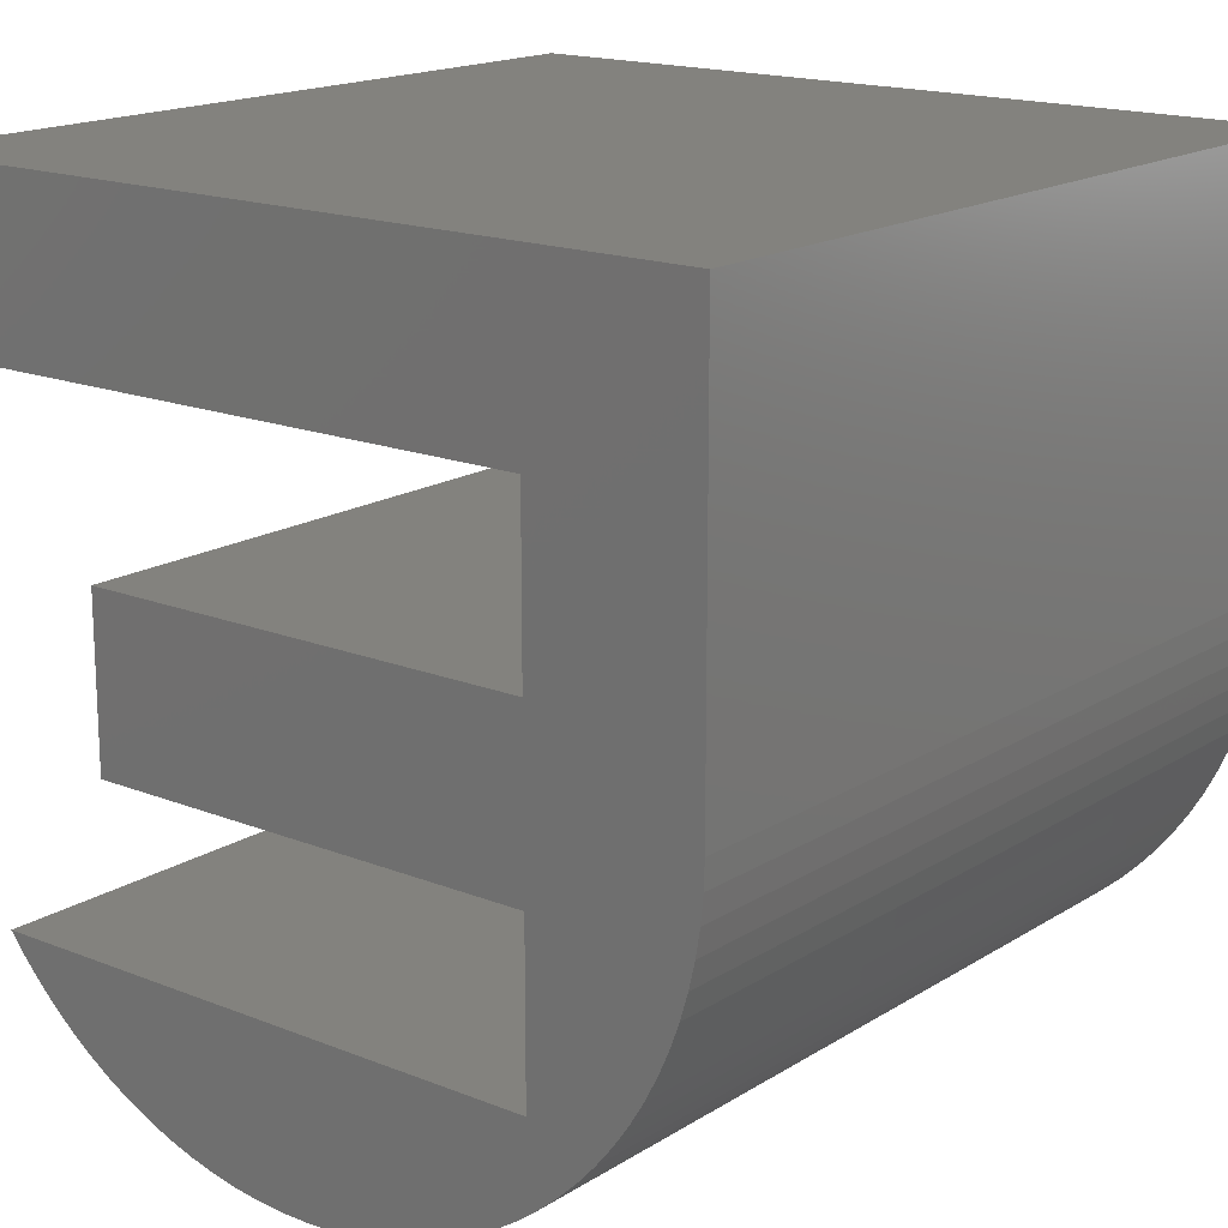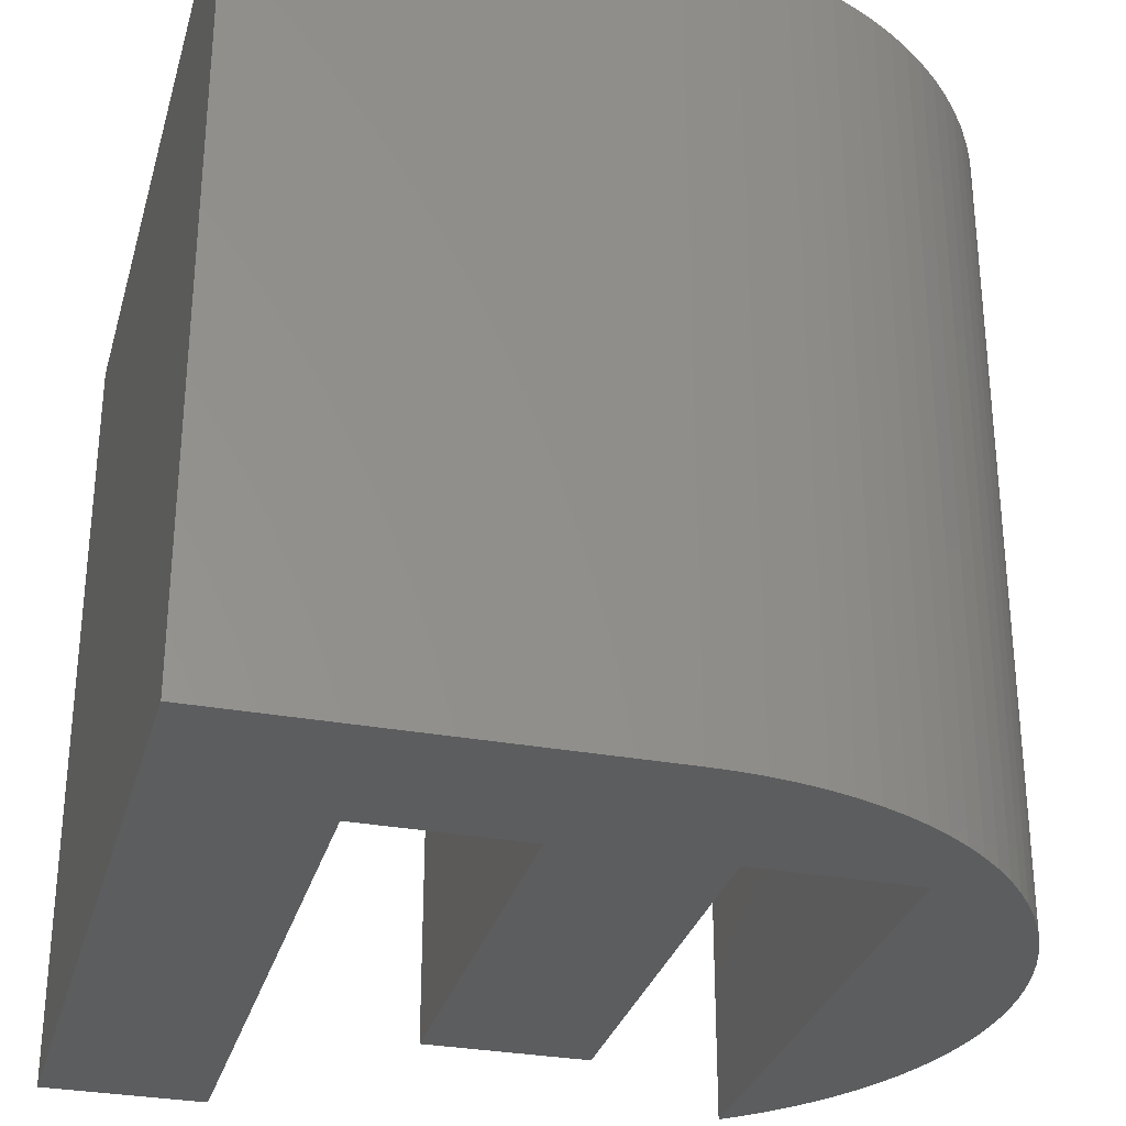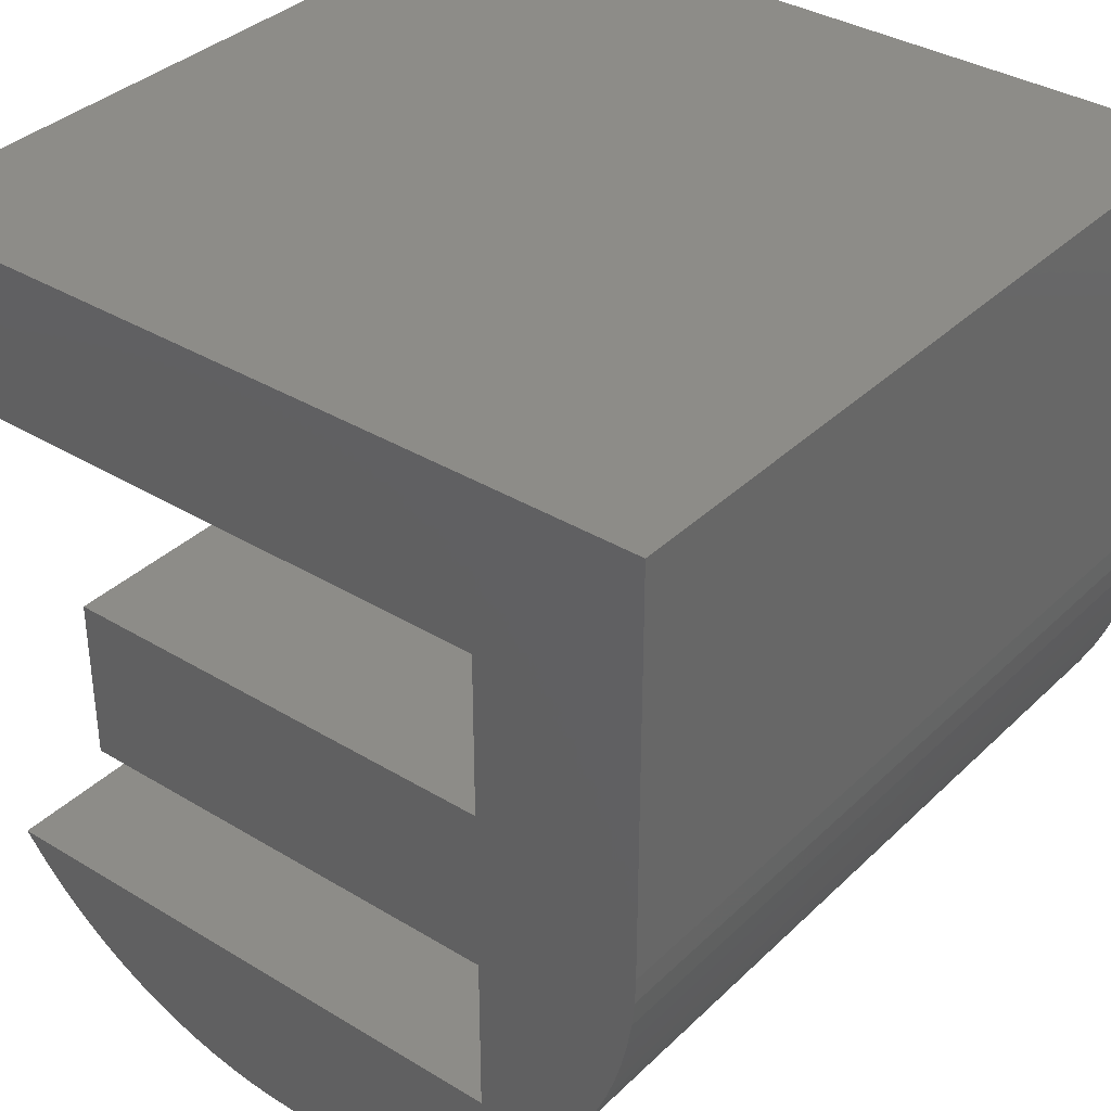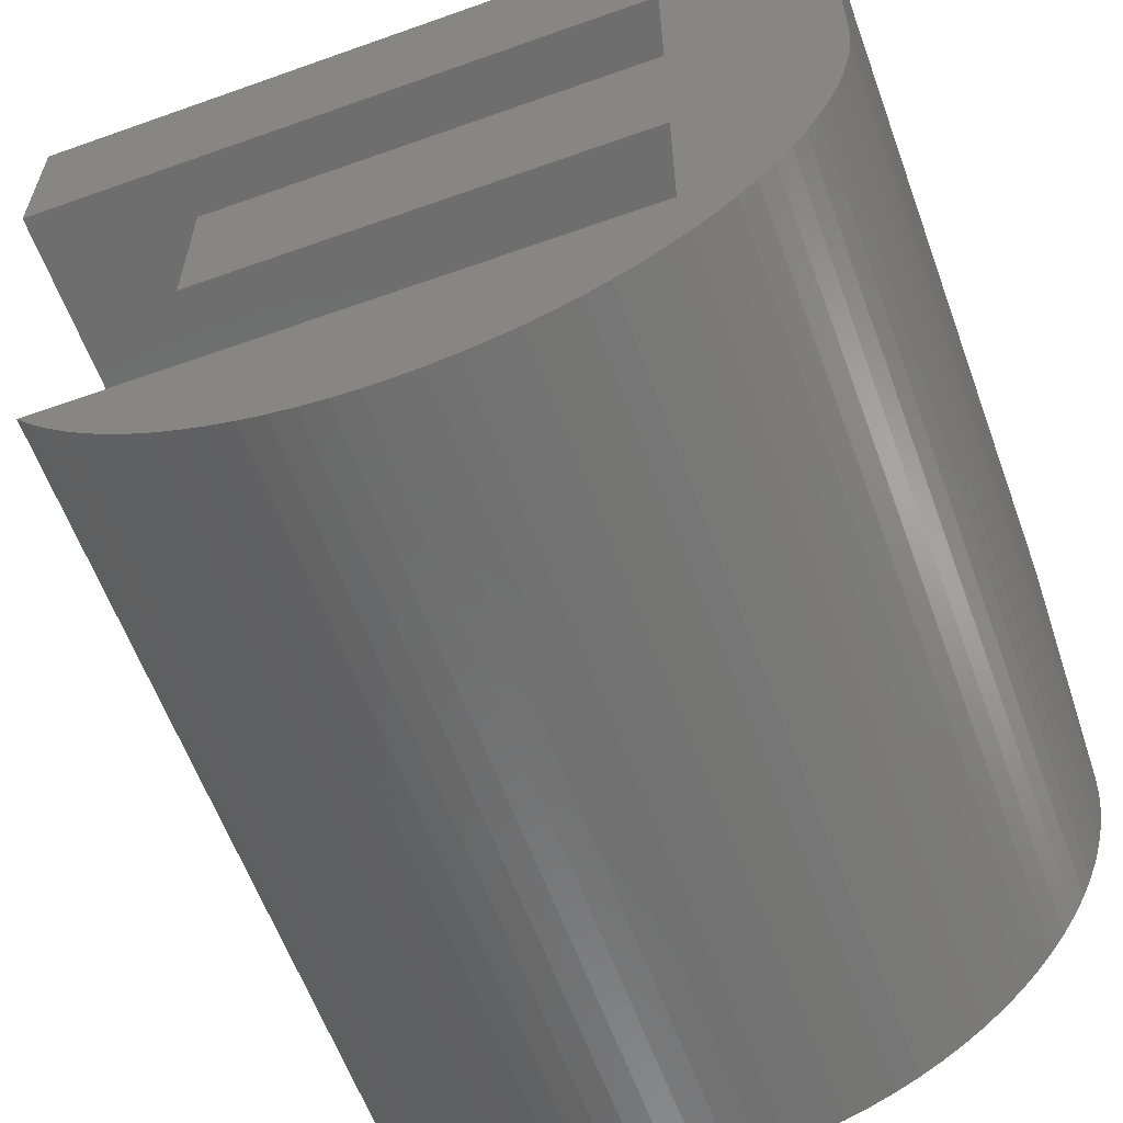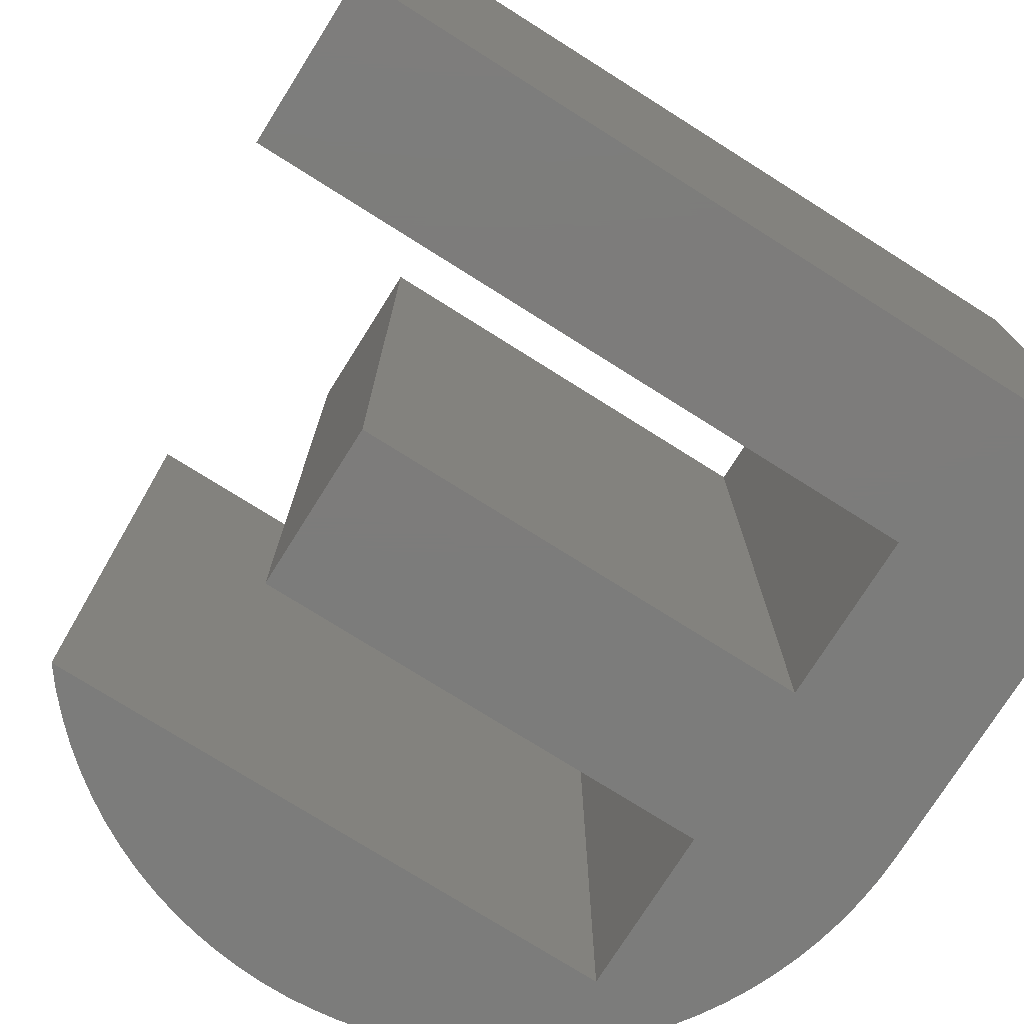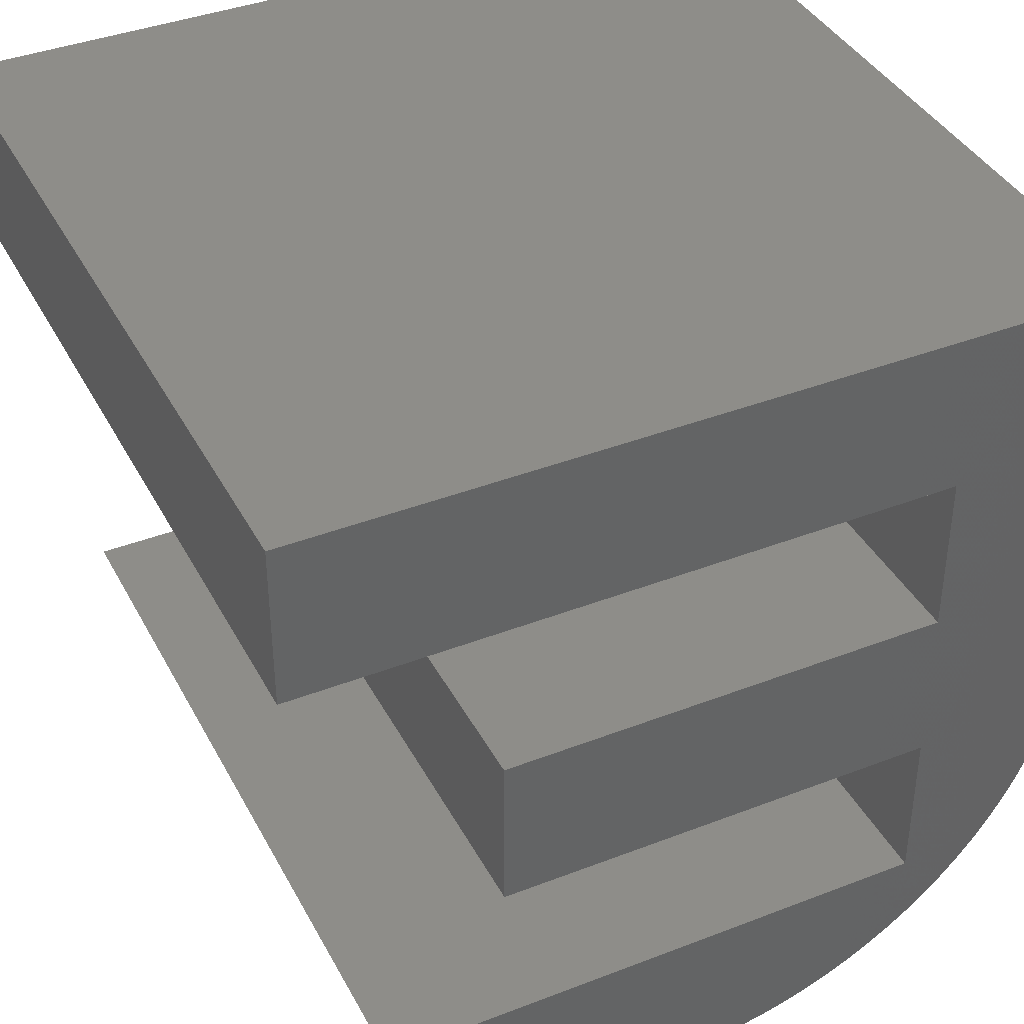
<metadata>
{"format":"stl","ext":"stl","renderer":"f3d","projection":"perspective","resolution":1024,"background":"white","views":[{"elev":16.9,"azim":-141.2,"up":"+Y"},{"elev":-30.4,"azim":-105.0,"up":"+Z"},{"elev":35.6,"azim":-141.3,"up":"+Y"},{"elev":-60.6,"azim":-160.0,"up":"+Y"},{"elev":-75.7,"azim":147.8,"up":"+Z"},{"elev":39.4,"azim":154.3,"up":"+Y"}]}
</metadata>
<code>
# stl→obj: 98 verts, 192 faces
v 3.592 -3.478 -5
v 4 -3 -5
v 3.807 -3.241 -5
v -3 -3 -5
v 3.361 -3.701 -5
v 3.117 -3.909 -5
v 2.861 -4.101 -5
v 2.592 -4.276 -5
v 2.313 -4.433 -5
v 2.024 -4.572 -5
v 1.727 -4.692 -5
v 1.423 -4.793 -5
v 1.113 -4.875 -5
v 0.798 -4.936 -5
v 0.4801 -4.977 -5
v 0.1602 -4.997 -5
v -0.1603 -4.997 -5
v -0.4801 -4.977 -5
v -0.798 -4.936 -5
v -1.113 -4.875 -5
v -1.423 -4.793 -5
v -1.727 -4.692 -5
v -2.024 -4.572 -5
v -2.313 -4.433 -5
v -2.592 -4.276 -5
v -2.861 -4.101 -5
v -4.357 -2.454 -5
v -3 -1 -5
v -4.836 -1.268 -5
v -4.745 -1.576 -5
v -3.362 -3.701 -5
v -3.117 -3.909 -5
v 2.5 1 -5
v 2.5 -1 -5
v -3 1 -5
v -3 3 -5
v 5 5 -5
v 5 3 -5
v -3.592 -3.478 -5
v -3.807 -3.241 -5
v -4.007 -2.991 -5
v -4.19 -2.728 -5
v -4.505 -2.169 -5
v -4.635 -1.876 -5
v -4.908 -0.9558 -5
v -4.959 -0.6394 -5
v -4.99 -0.3203 -5
v -5 0 -5
v -5 5 -5
v 5 5 5
v -3 3 5
v 5 3 5
v -5 0 5
v -3 1 5
v -3 -1 5
v -4.99 -0.3203 5
v -3 -3 5
v -3.362 -3.701 5
v -3.117 -3.909 5
v -3.592 -3.478 5
v -3.807 -3.241 5
v -4.007 -2.991 5
v -4.19 -2.728 5
v -4.357 -2.454 5
v -4.505 -2.169 5
v -4.635 -1.876 5
v -4.745 -1.576 5
v -4.836 -1.268 5
v -4.908 -0.9558 5
v -4.959 -0.6394 5
v -5 5 5
v 2.5 -1 5
v 2.5 1 5
v 4 -3 5
v 3.592 -3.478 5
v 3.807 -3.241 5
v 3.361 -3.701 5
v 3.117 -3.909 5
v 2.861 -4.101 5
v 2.592 -4.276 5
v 2.313 -4.433 5
v 2.024 -4.572 5
v 1.727 -4.692 5
v 1.423 -4.793 5
v 1.113 -4.875 5
v 0.798 -4.936 5
v 0.4801 -4.977 5
v 0.1602 -4.997 5
v -0.1603 -4.997 5
v -0.4801 -4.977 5
v -0.798 -4.936 5
v -1.113 -4.875 5
v -1.423 -4.793 5
v -1.727 -4.692 5
v -2.024 -4.572 5
v -2.313 -4.433 5
v -2.592 -4.276 5
v -2.861 -4.101 5
f 1 2 3
f 4 1 5
f 4 5 6
f 4 6 7
f 4 7 8
f 4 8 9
f 4 9 10
f 4 10 11
f 4 11 12
f 4 12 13
f 4 13 14
f 4 14 15
f 4 15 16
f 4 16 17
f 4 17 18
f 4 18 19
f 4 19 20
f 4 20 21
f 4 21 22
f 4 22 23
f 4 23 24
f 4 24 25
f 4 25 26
f 1 4 2
f 27 28 4
f 29 28 30
f 31 4 32
f 32 4 26
f 28 33 34
f 33 28 35
f 36 37 38
f 39 4 31
f 40 4 39
f 41 4 40
f 42 4 41
f 27 4 42
f 28 27 43
f 28 43 44
f 28 44 30
f 45 28 29
f 46 28 45
f 47 28 46
f 48 28 47
f 28 48 35
f 35 48 36
f 36 49 37
f 49 36 48
f 50 51 52
f 53 54 51
f 54 53 55
f 56 55 53
f 57 58 59
f 57 60 58
f 57 61 60
f 57 62 61
f 57 63 62
f 57 64 63
f 55 64 57
f 64 55 65
f 65 55 66
f 66 55 67
f 67 55 68
f 68 55 69
f 69 55 70
f 71 51 50
f 53 51 71
f 70 55 56
f 54 72 73
f 72 54 55
f 74 75 76
f 57 75 74
f 75 57 77
f 77 57 78
f 78 57 79
f 79 57 80
f 80 57 81
f 81 57 82
f 82 57 83
f 83 57 84
f 84 57 85
f 85 57 86
f 86 57 87
f 87 57 88
f 88 57 89
f 89 57 90
f 90 57 91
f 91 57 92
f 92 57 93
f 93 57 94
f 94 57 95
f 95 57 96
f 96 57 97
f 97 57 98
f 98 57 59
f 2 57 74
f 57 2 4
f 57 28 55
f 28 57 4
f 28 72 55
f 72 28 34
f 72 33 73
f 33 72 34
f 33 54 73
f 54 33 35
f 54 36 51
f 36 54 35
f 36 52 51
f 52 36 38
f 52 37 50
f 37 52 38
f 37 71 50
f 71 37 49
f 48 71 49
f 71 48 53
f 47 53 48
f 53 47 56
f 46 56 47
f 56 46 70
f 8 79 80
f 79 8 7
f 5 75 77
f 75 5 1
f 75 3 76
f 3 75 1
f 42 64 27
f 64 42 63
f 45 70 46
f 70 45 69
f 7 78 79
f 78 7 6
f 20 91 92
f 91 20 19
f 12 83 84
f 83 12 11
f 25 96 97
f 96 25 24
f 30 68 29
f 68 30 67
f 76 2 74
f 2 76 3
f 6 77 78
f 77 6 5
f 18 89 90
f 89 18 17
f 14 85 86
f 85 14 13
f 16 87 88
f 87 16 15
f 10 81 82
f 81 10 9
f 9 80 81
f 80 9 8
f 26 97 98
f 97 26 25
f 24 95 96
f 95 24 23
f 41 63 42
f 63 41 62
f 43 66 44
f 66 43 65
f 27 65 43
f 65 27 64
f 44 67 30
f 67 44 66
f 29 69 45
f 69 29 68
f 23 94 95
f 94 23 22
f 21 92 93
f 92 21 20
f 22 93 94
f 93 22 21
f 15 86 87
f 86 15 14
f 13 84 85
f 84 13 12
f 11 82 83
f 82 11 10
f 40 62 41
f 62 40 61
f 39 58 60
f 58 39 31
f 39 61 40
f 61 39 60
f 31 59 58
f 59 31 32
f 32 98 59
f 98 32 26
f 19 90 91
f 90 19 18
f 17 88 89
f 88 17 16

</code>
